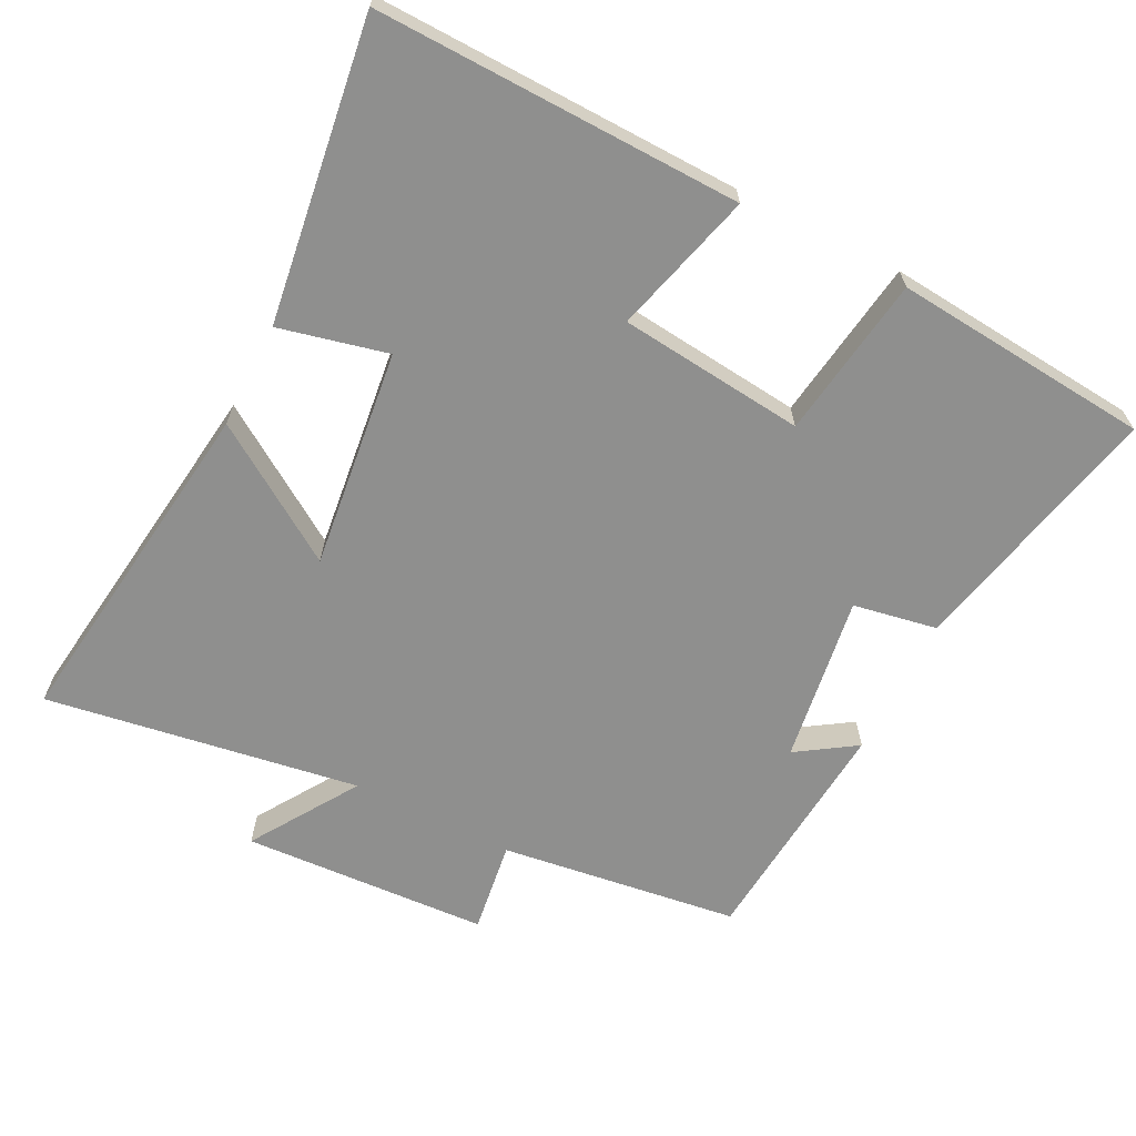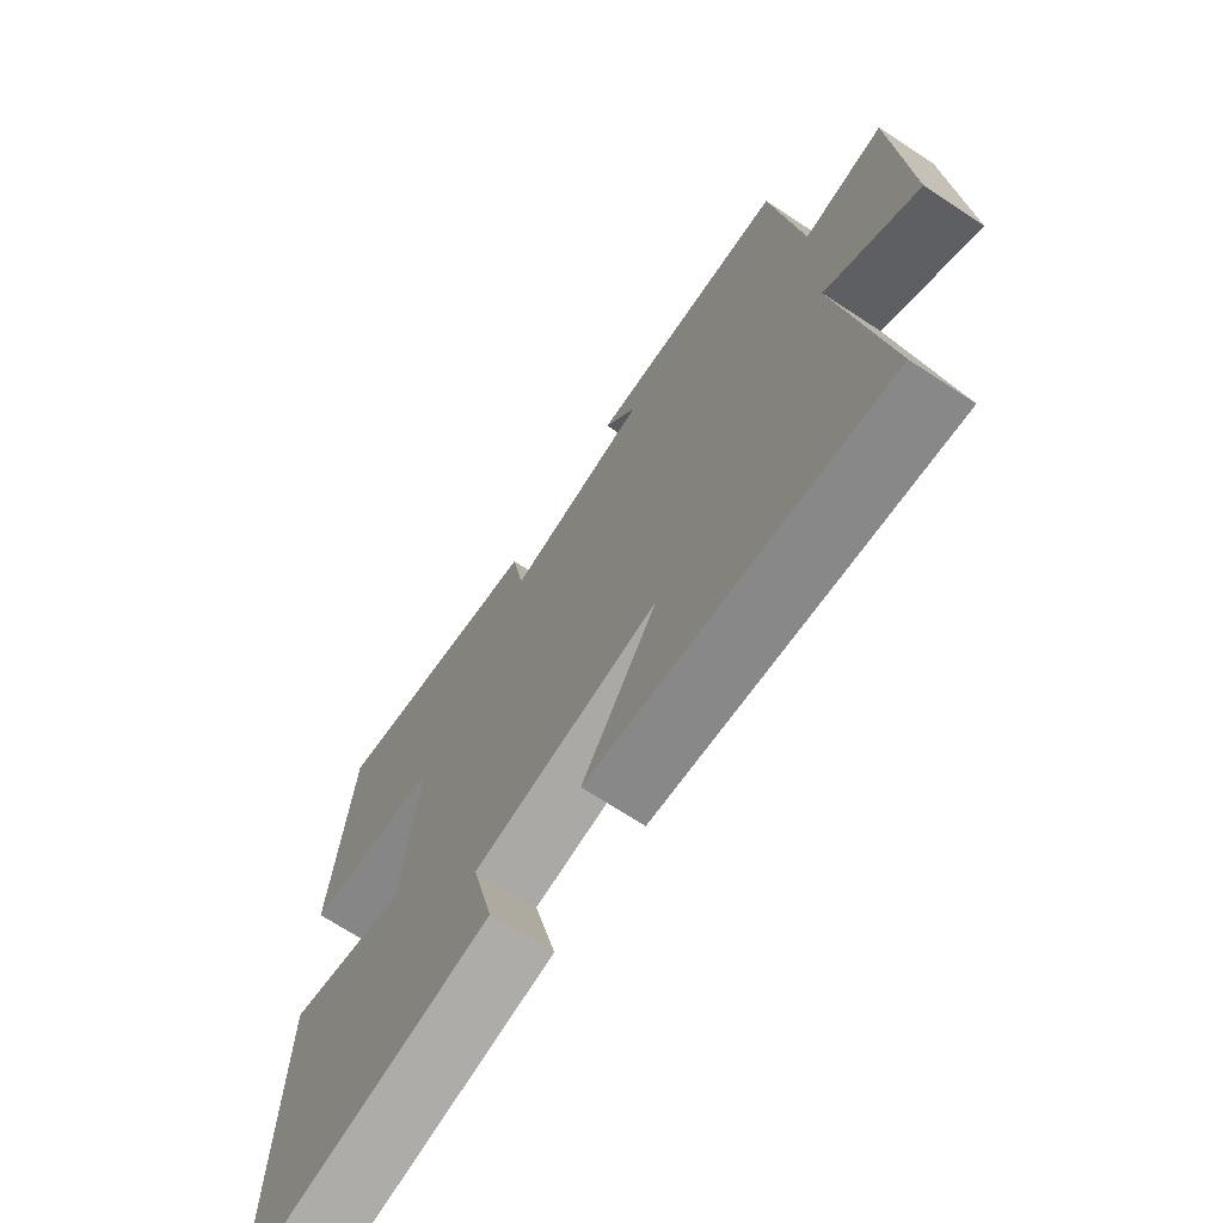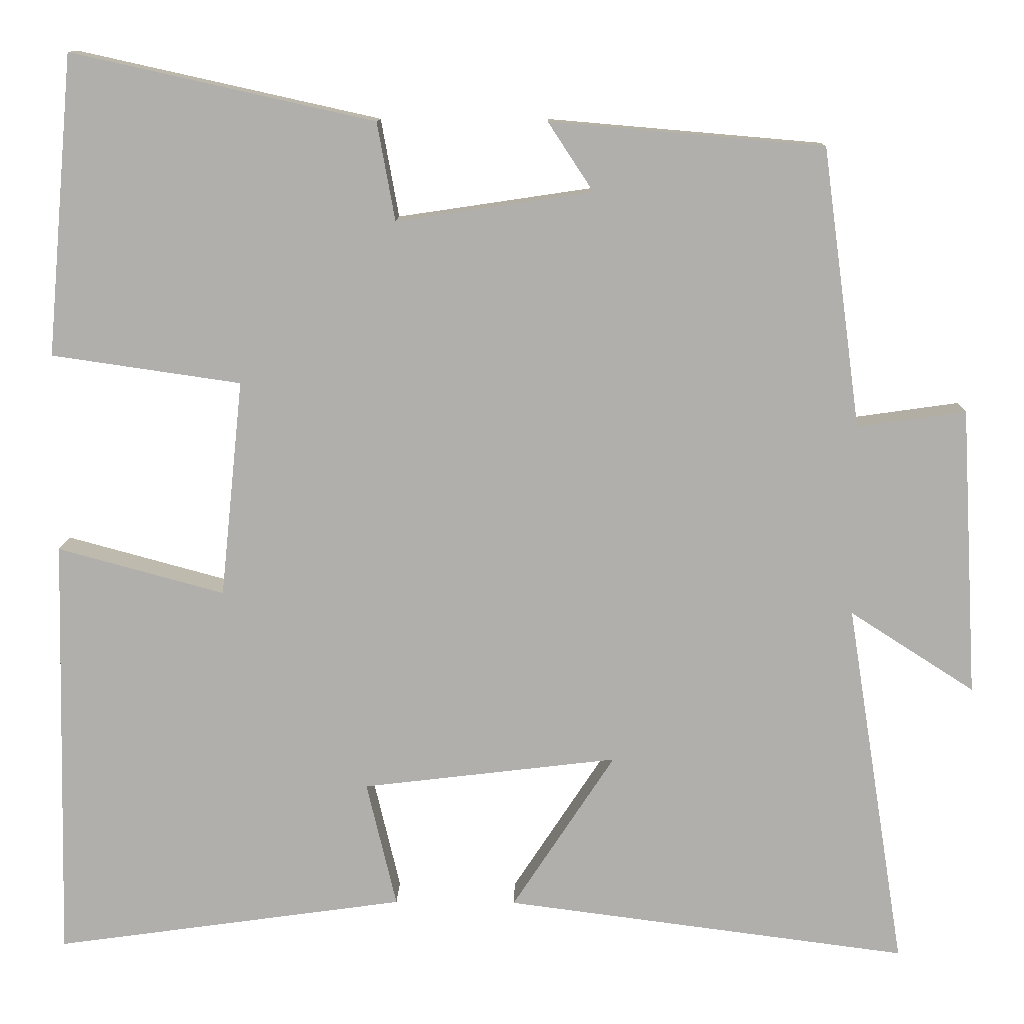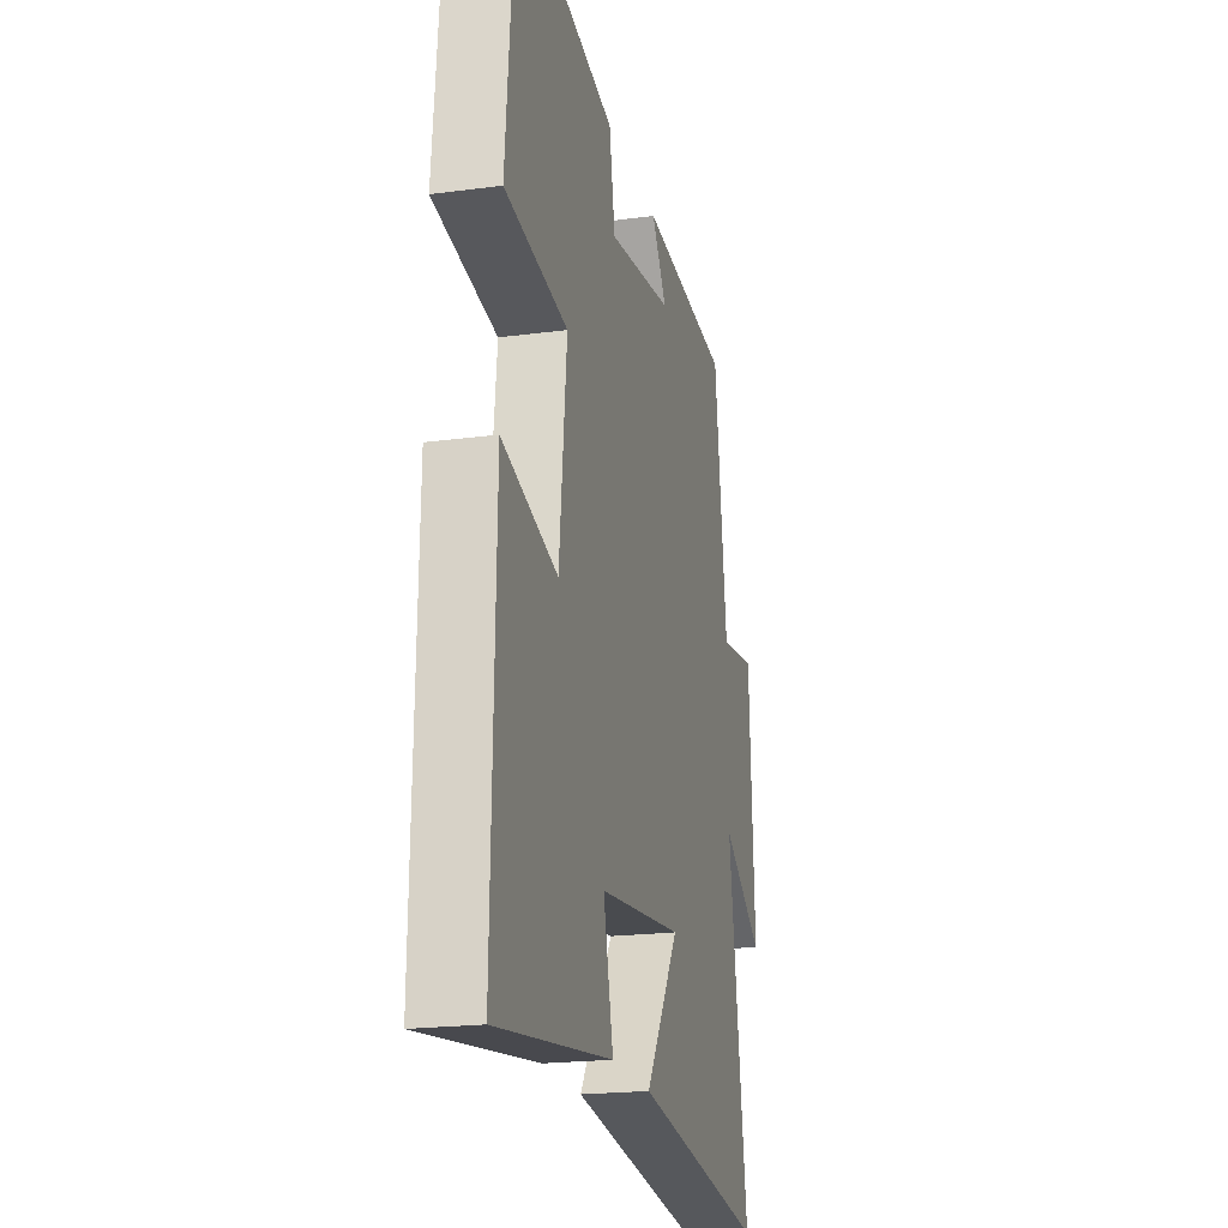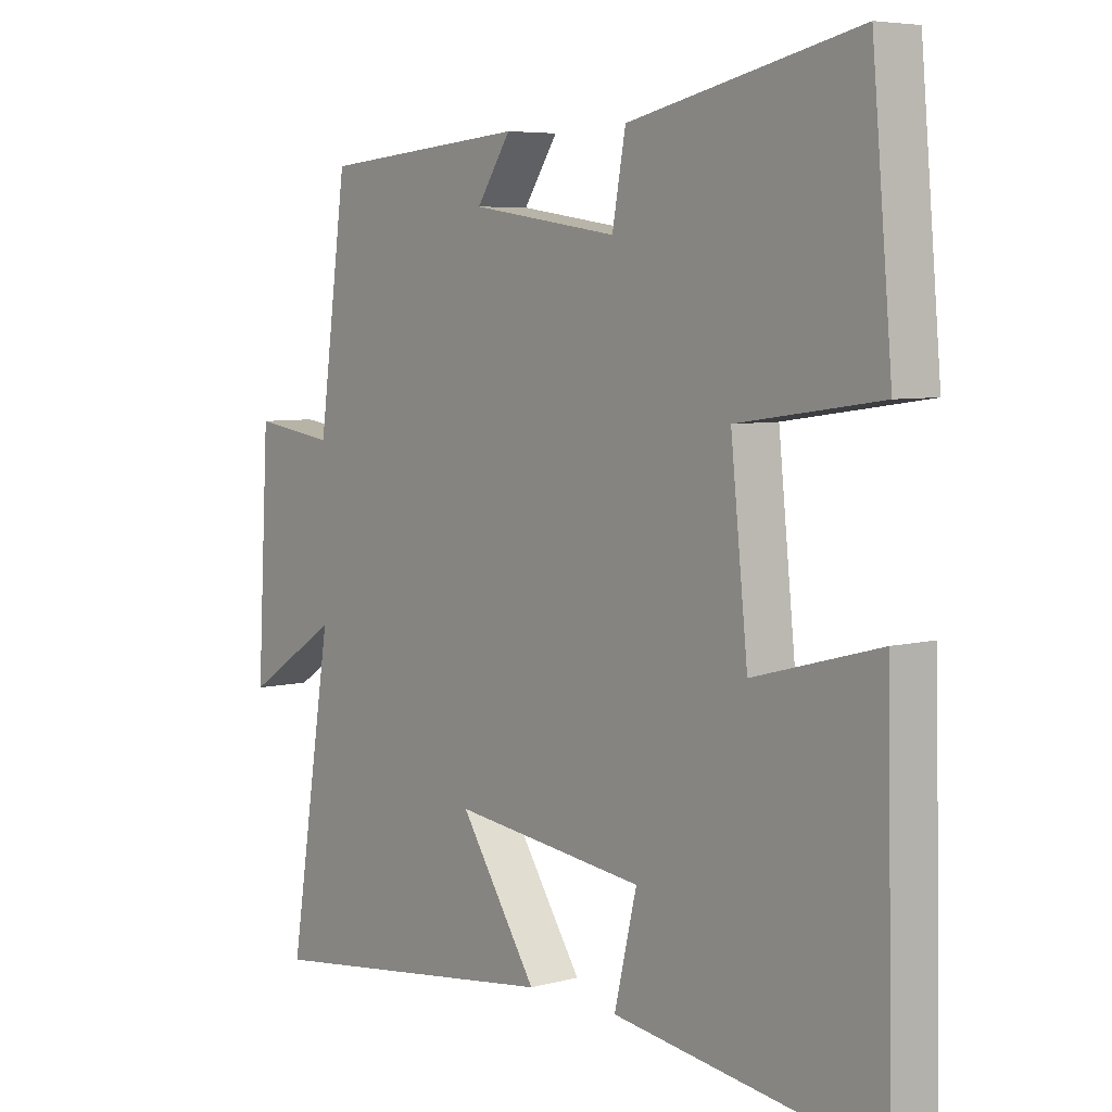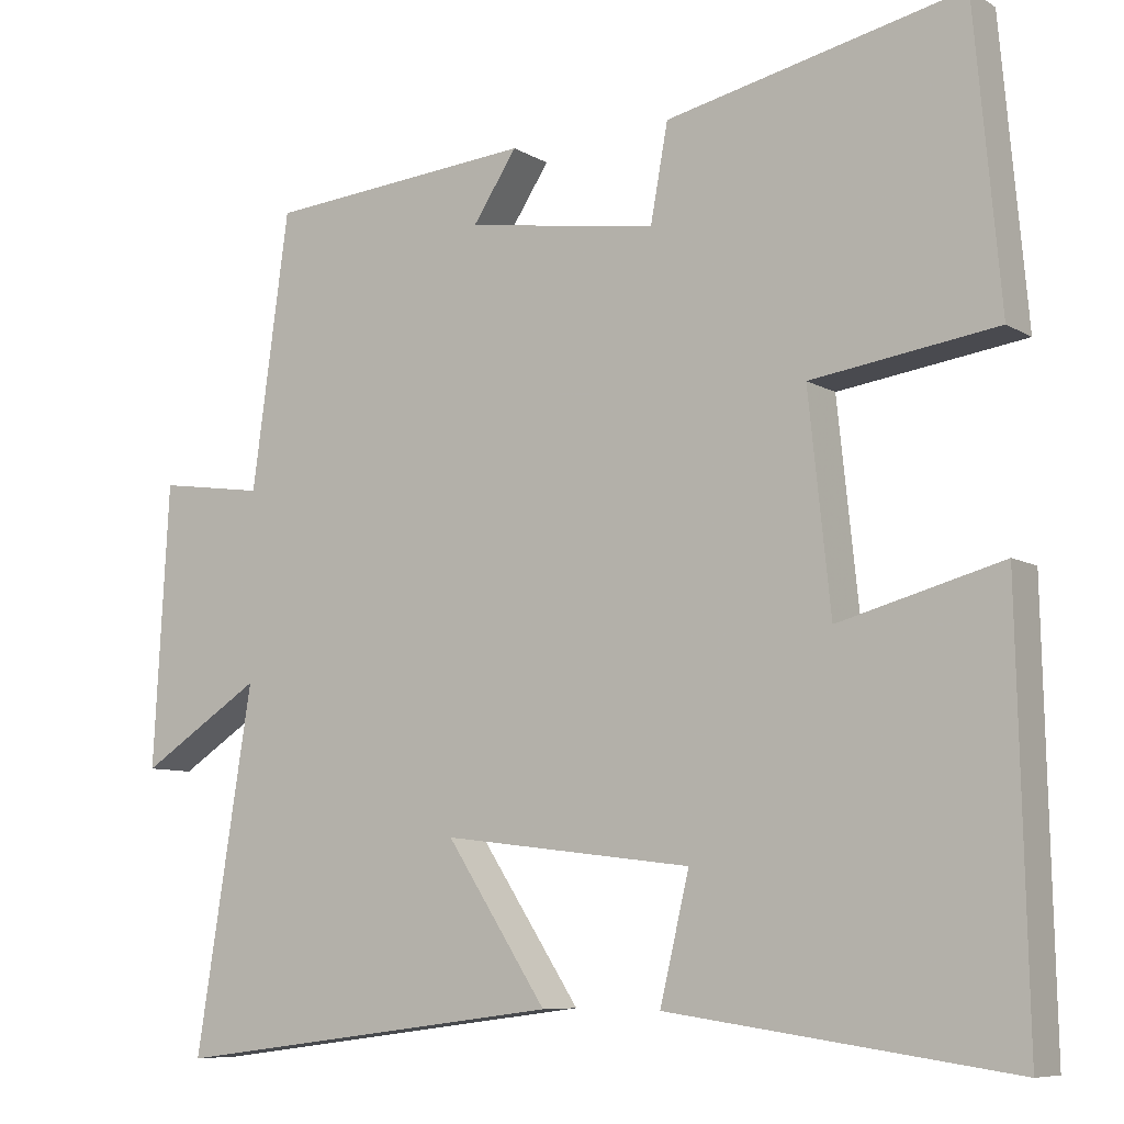
<metadata>
{"format":"obj","ext":"obj","renderer":"f3d","projection":"perspective","resolution":1024,"background":"white","views":[{"elev":-65.3,"azim":-116.9,"up":"+Y"},{"elev":-69.5,"azim":56.7,"up":"+Z"},{"elev":11.5,"azim":1.2,"up":"+Z"},{"elev":-20.5,"azim":-76.4,"up":"+Z"},{"elev":5.8,"azim":-129.0,"up":"+Z"},{"elev":-8.0,"azim":-147.5,"up":"+Z"}]}
</metadata>
<code>
v 0.572 0.07 -0.565
v 0.074 0.07 -0.5
v 0.201 0.07 -0.306
v -0.115 0.07 -0.344
v -0.078 0.07 -0.5
v -0.512 0.07 -0.561
v -0.5 0.07 -0.034
v -0.294 0.07 -0.09
v -0.266 0.07 0.178
v -0.5 0.07 0.212
v -0.467 0.07 0.583
v -0.093 0.07 0.5
v -0.071 0.07 0.379
v 0.171 0.07 0.415
v 0.115 0.07 0.5
v 0.453 0.07 0.471
v 0.5 0.07 0.126
v 0.634 0.07 0.145
v 0.654 0.07 -0.211
v 0.5 0.07 -0.112
v 0.572 0 -0.565
v 0.074 0 -0.5
v 0.201 0 -0.306
v -0.115 0 -0.344
v -0.078 0 -0.5
v -0.512 0 -0.561
v -0.5 0 -0.034
v -0.294 0 -0.09
v -0.266 0 0.178
v -0.5 0 0.212
v -0.467 0 0.583
v -0.093 0 0.5
v -0.071 0 0.379
v 0.171 0 0.415
v 0.115 0 0.5
v 0.453 0 0.471
v 0.5 0 0.126
v 0.634 0 0.145
v 0.654 0 -0.211
v 0.5 0 -0.112
f 17 18 19 20
f 16 17 20
f 14 15 16
f 14 16 20
f 13 14 20 1
f 9 10 11 12
f 8 9 12 13
f 5 6 7 8
f 4 5 8
f 3 4 8 13
f 1 2 3
f 1 3 13
f 40 39 38 37
f 40 37 36
f 36 35 34
f 40 36 34
f 21 40 34 33
f 32 31 30 29
f 33 32 29 28
f 28 27 26 25
f 28 25 24
f 33 28 24 23
f 23 22 21
f 33 23 21
f 1 21 22 2
f 2 22 23 3
f 3 23 24 4
f 4 24 25 5
f 5 25 26 6
f 6 26 27 7
f 7 27 28 8
f 8 28 29 9
f 9 29 30 10
f 10 30 31 11
f 11 31 32 12
f 12 32 33 13
f 13 33 34 14
f 14 34 35 15
f 15 35 36 16
f 16 36 37 17
f 17 37 38 18
f 18 38 39 19
f 19 39 40 20
f 20 40 21 1

</code>
